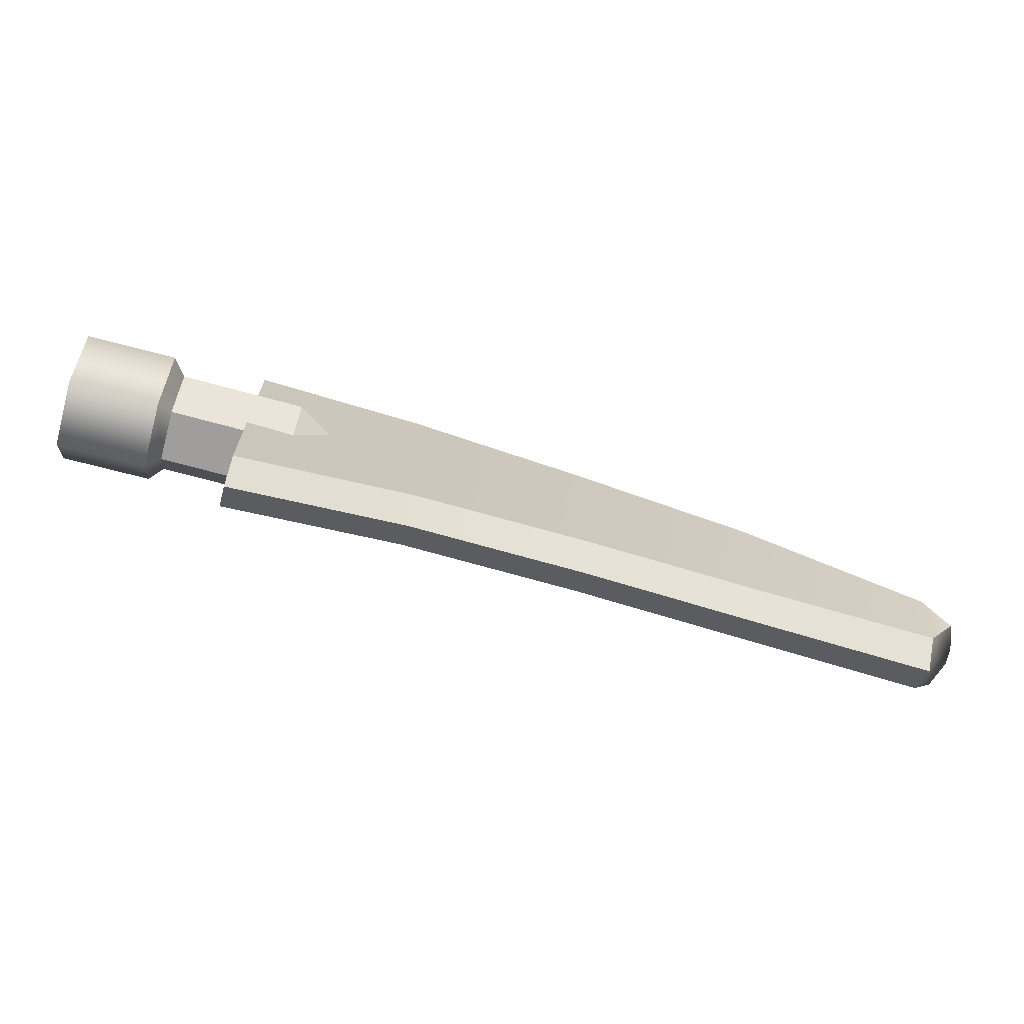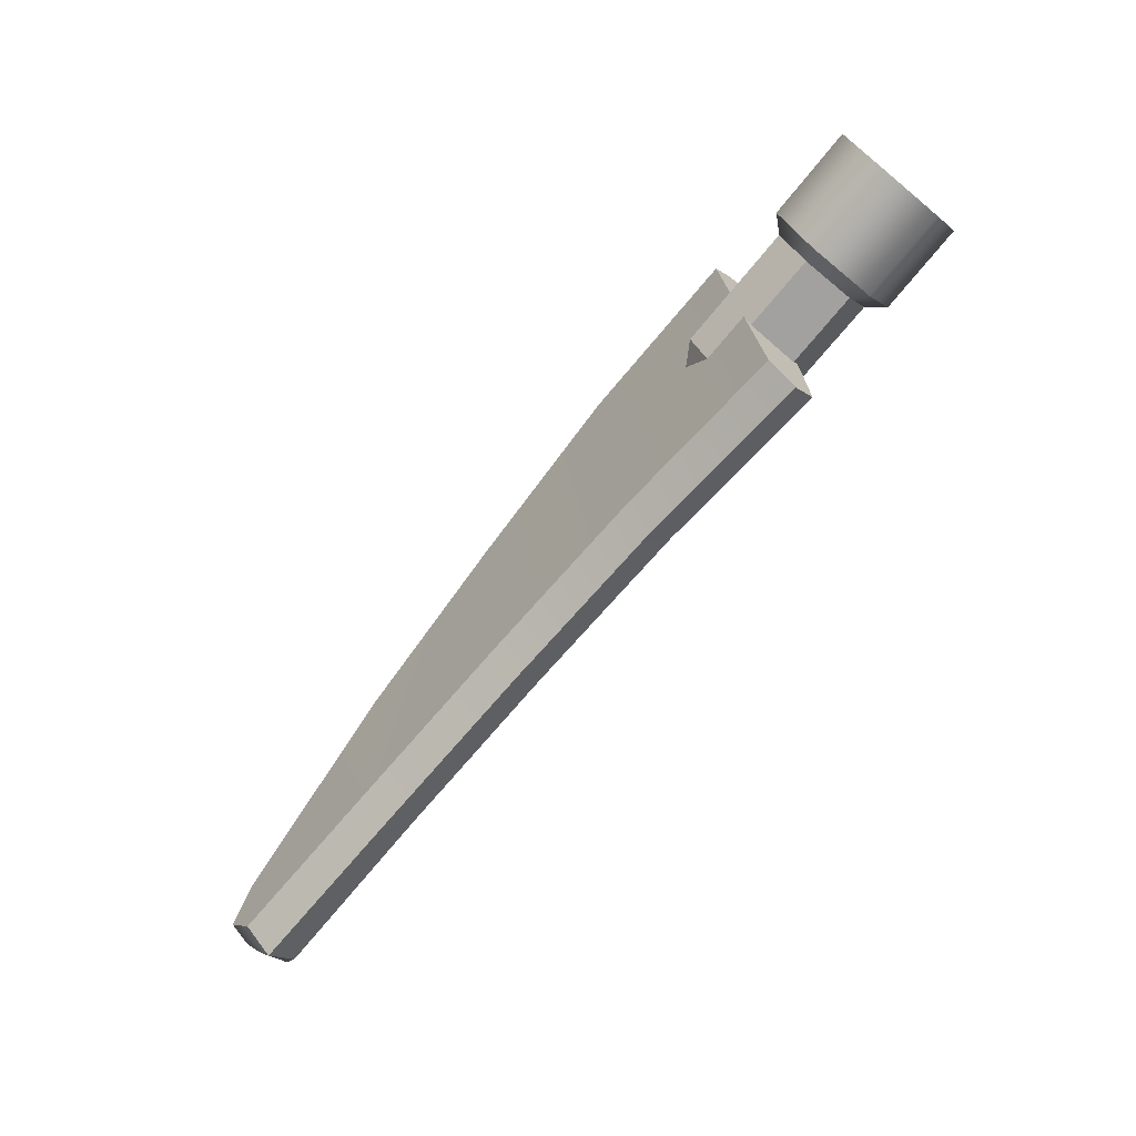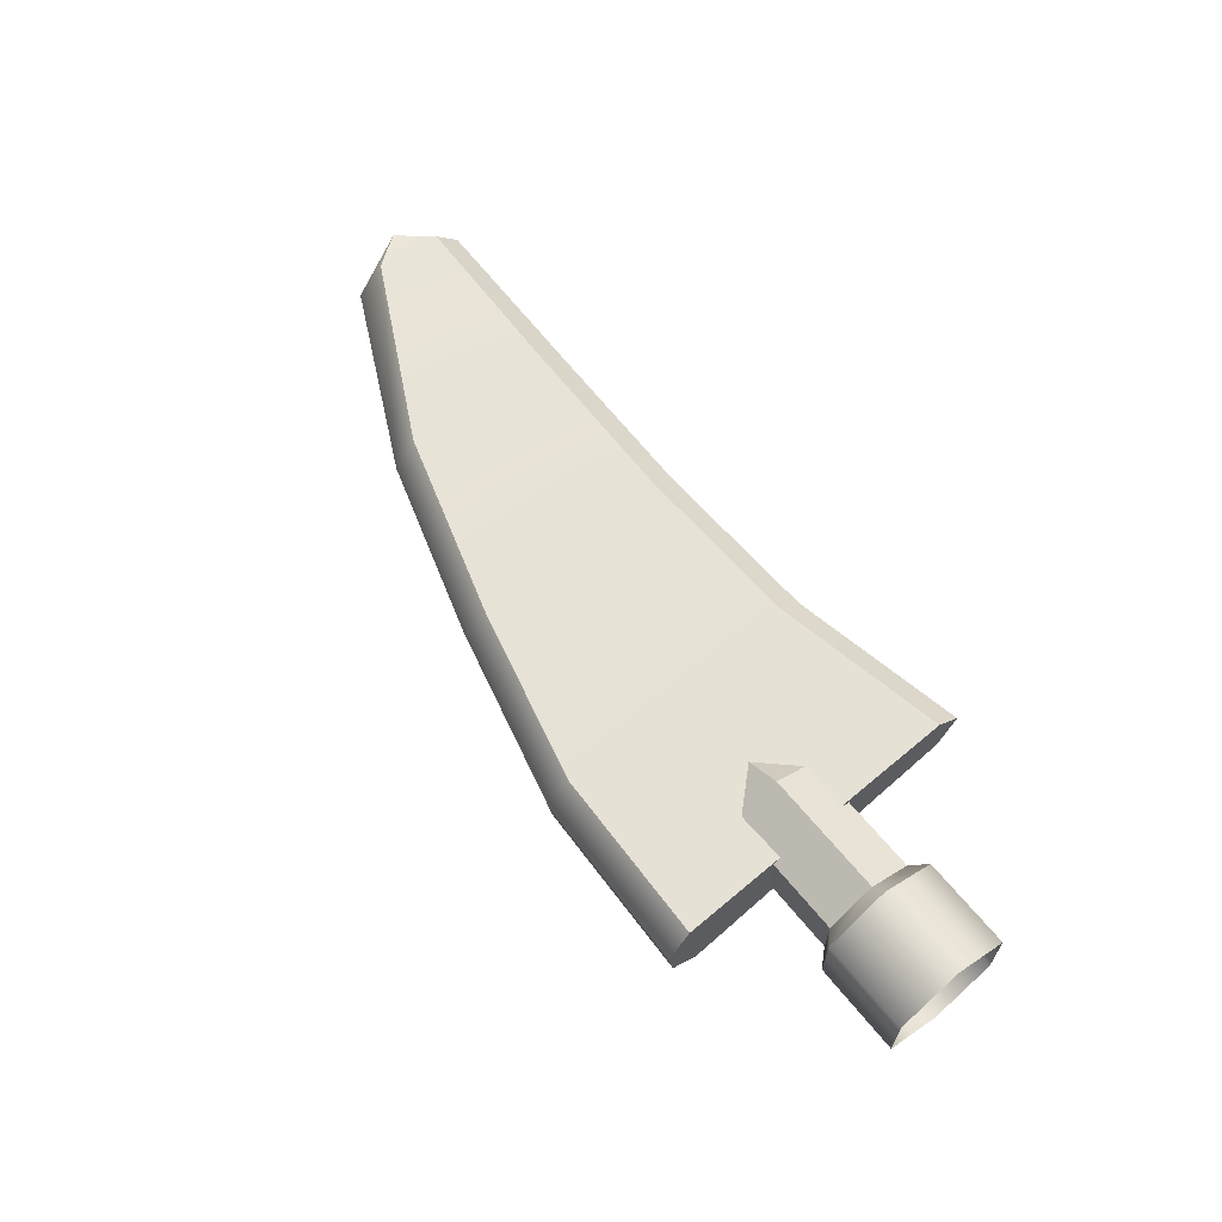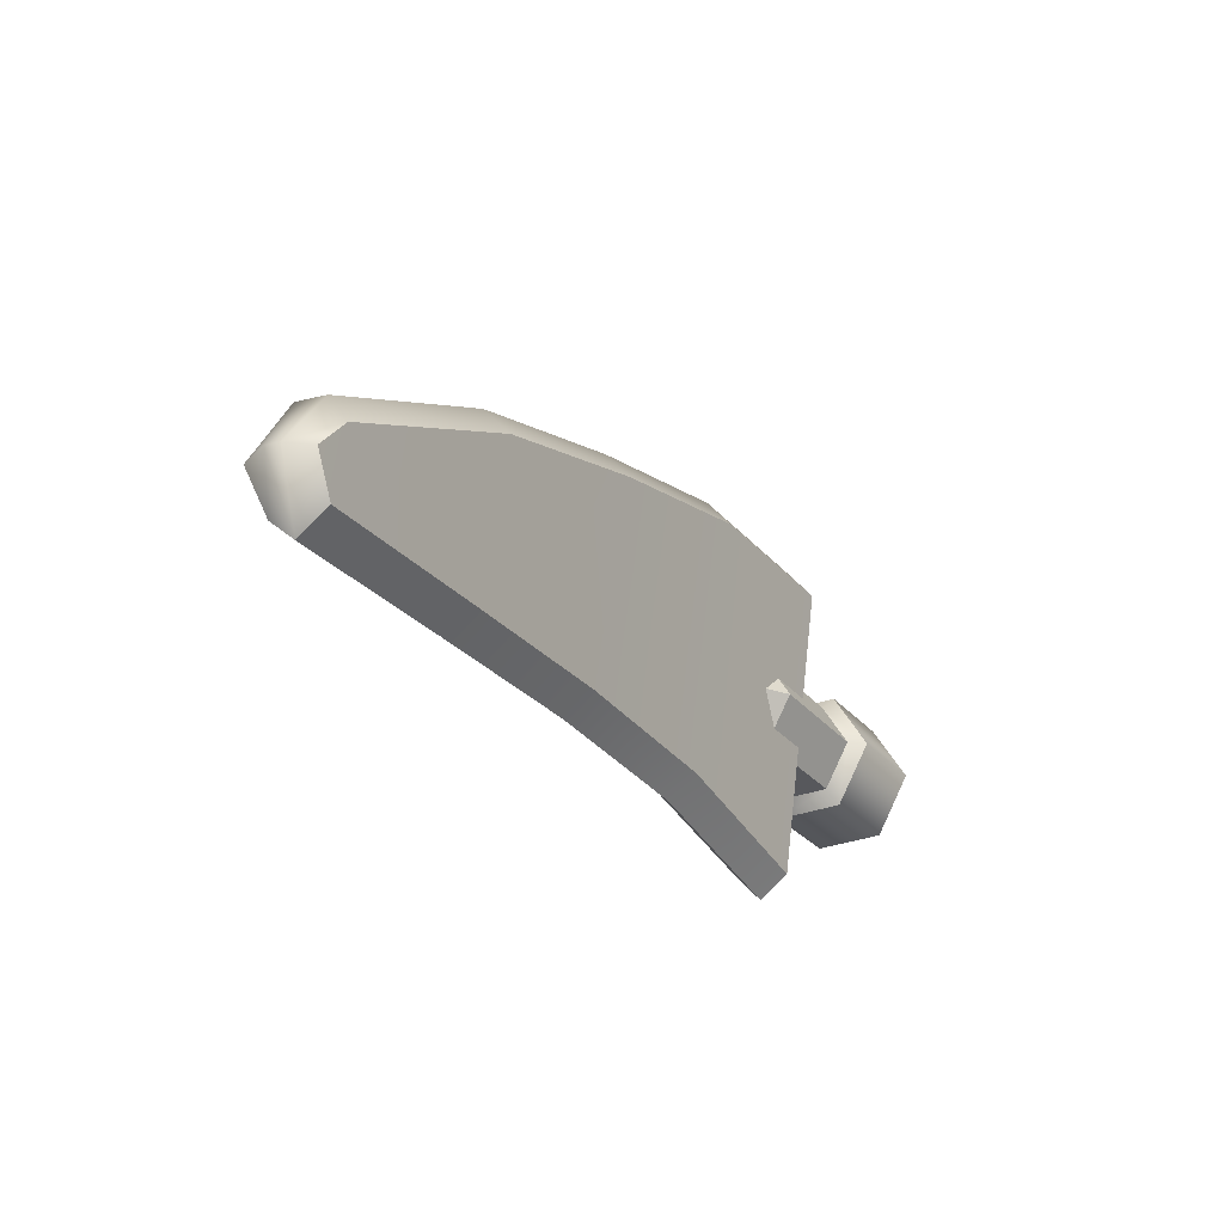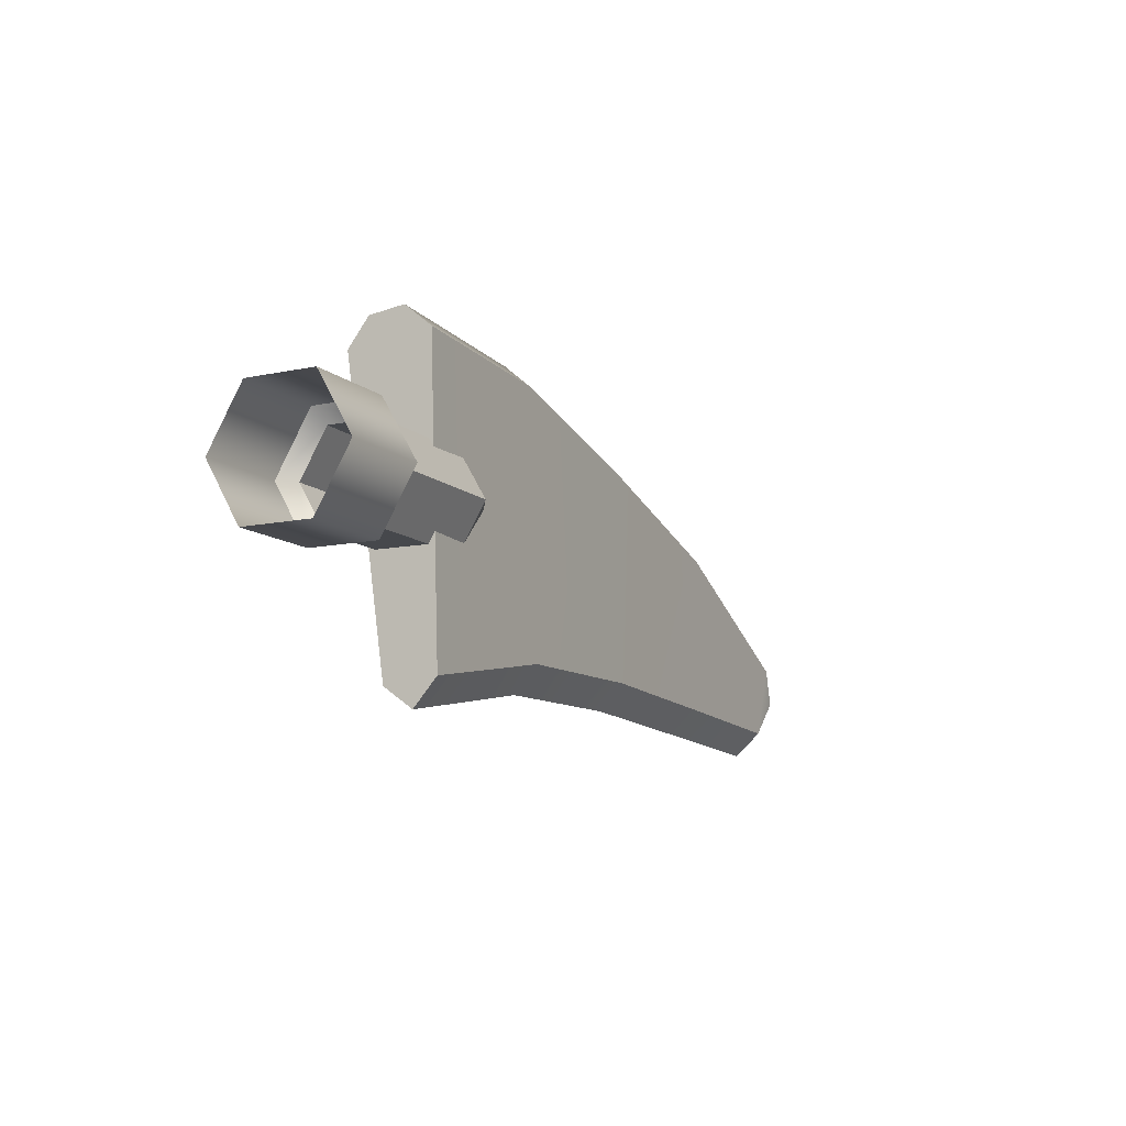
<metadata>
{"format":"obj","ext":"obj","renderer":"f3d","projection":"perspective","resolution":1024,"background":"white","views":[{"elev":-70.9,"azim":164.8,"up":"+Z"},{"elev":-72.2,"azim":50.5,"up":"+Z"},{"elev":63.6,"azim":51.0,"up":"+Y"},{"elev":-28.8,"azim":-58.6,"up":"+Z"},{"elev":-11.1,"azim":117.5,"up":"+Z"}]}
</metadata>
<code>
g BackFlipper_Right
v -1.758 0.2 -0.3464
v -2.397 1.448e-07 -9.326e-15
v -1.758 -0.2 -0.3464
v -1.758 0.4 -9.326e-15
v -2.397 1.448e-07 -9.326e-15
v -1.758 0.2 -0.3464
v -1.758 0.2 0.3464
v -2.397 1.448e-07 -9.326e-15
v -1.758 0.4 -9.326e-15
v -1.758 -0.2 0.3464
v -2.397 1.448e-07 -9.326e-15
v -1.758 0.2 0.3464
v -1.758 -0.4 -9.326e-15
v -2.397 1.448e-07 -9.326e-15
v -1.758 -0.2 0.3464
v -1.758 -0.2 -0.3464
v -2.397 1.448e-07 -9.326e-15
v -1.758 -0.4 -9.326e-15
v -1.758 -0.2 -0.3464
v -0.799 -0.2 -0.3464
v -0.799 0.2 -0.3464
v -1.758 0.2 -0.3464
v -1.758 0.2 -0.3464
v -0.799 0.2 -0.3464
v -0.799 0.4 -9.326e-15
v -1.758 0.4 -9.326e-15
v -1.758 0.4 -9.326e-15
v -0.799 0.4 -9.326e-15
v -0.799 0.2 0.3464
v -1.758 0.2 0.3464
v -1.758 0.2 0.3464
v -0.799 0.2 0.3464
v -0.799 -0.2 0.3464
v -1.758 -0.2 0.3464
v -1.758 -0.2 0.3464
v -0.799 -0.2 0.3464
v -0.799 -0.4 -9.326e-15
v -1.758 -0.4 -9.326e-15
v -1.758 -0.4 -9.326e-15
v -0.799 -0.4 -9.326e-15
v -0.799 -0.2 -0.3464
v -1.758 -0.2 -0.3464
v -0.799 -0.2 -0.3464
v -0.6969 -0.2548 -0.4532
v -0.6969 0.2685 -0.4532
v -0.799 0.2 -0.3464
v -0.799 0.2 -0.3464
v -0.6969 0.2685 -0.4532
v -0.6969 0.5302 -9.326e-15
v -0.799 0.4 -9.326e-15
v -0.6969 0.2685 0.4532
v -0.799 0.2 0.3464
v -0.799 0.2 0.3464
v -0.6969 0.2685 0.4532
v -0.6969 -0.2548 0.4532
v -0.799 -0.2 0.3464
v -0.799 -0.2 0.3464
v -0.6969 -0.2548 0.4532
v -0.6969 -0.5165 -9.326e-15
v -0.799 -0.4 -9.326e-15
v -0.6969 -0.2548 -0.4532
v -0.799 -0.2 -0.3464
v -0.6969 -0.2548 -0.4532
v -8.882e-16 -0.2617 -0.4532
v -8.882e-16 0.2617 -0.4532
v -0.6969 0.2685 -0.4532
v -0.6969 0.2685 -0.4532
v -8.882e-16 0.2617 -0.4532
v -8.882e-16 0.5233 -9.326e-15
v -0.6969 0.5302 -9.326e-15
v -8.882e-16 0.2617 0.4532
v -0.6969 0.2685 0.4532
v -0.6969 0.2685 0.4532
v -8.882e-16 0.2617 0.4532
v -8.882e-16 -0.2617 0.4532
v -0.6969 -0.2548 0.4532
v -0.6969 -0.2548 0.4532
v -8.882e-16 -0.2617 0.4532
v -8.882e-16 -0.5233 -9.326e-15
v -0.6969 -0.5165 -9.326e-15
v -8.882e-16 -0.2617 -0.4532
v -0.6969 -0.2548 -0.4532
v -1.399 0.08622 -1.396
v -2.777 -0.1662 -0.9819
v -1.391 -0.1318 -1.234
v -2.787 0.05192 -1.144
v -4.167 -0.1968 -0.9437
v -4.175 0.0222 -1.105
v -5.558 -0.2263 -0.9876
v -5.563 -0.005872 -1.149
v -6.944 -0.2524 -1.037
v -6.952 -0.02788 -1.198
v -1.399 0.2652 -1.191
v -2.787 0.05192 -1.144
v -1.399 0.08622 -1.396
v -2.785 0.2317 -0.9395
v -4.175 0.0222 -1.105
v -4.175 0.2048 -0.903
v -5.563 -0.005872 -1.149
v -5.563 0.1819 -0.9499
v -6.952 -0.02788 -1.198
v -6.953 0.1761 -1.01
v -1.346 0.01371 1.268
v -2.712 0.1975 1.04
v -1.354 0.2174 1.094
v -2.736 -0.006357 1.213
v -4.083 0.2127 0.703
v -4.133 0.01064 0.8719
v -5.539 0.2337 0.2579
v -5.531 0.02587 0.4435
v -6.944 0.2661 -0.4734
v -6.935 0.0794 -0.2498
v -1.342 -0.4212 1.018
v -2.731 -0.2785 1.176
v -1.341 -0.2588 1.232
v -2.701 -0.4405 0.9639
v -4.127 -0.2596 0.8353
v -4.074 -0.4219 0.6288
v -5.526 -0.2292 0.409
v -5.452 -0.3919 0.2086
v -6.931 -0.163 -0.2826
v -6.932 -0.3222 -0.52
v -1.399 0.2652 -1.191
v -1.354 0.2174 1.094
v -2.712 0.1975 1.04
v -2.785 0.2317 -0.9395
v -4.083 0.2127 0.703
v -4.175 0.2048 -0.903
v -5.539 0.2337 0.2579
v -5.563 0.1819 -0.9499
v -6.953 0.1761 -1.01
v -6.944 0.2661 -0.4734
v -7.147 0.2166 -0.7376
v -1.341 -0.2588 1.232
v -2.736 -0.006357 1.213
v -1.346 0.01371 1.268
v -2.731 -0.2785 1.176
v -4.127 -0.2596 0.8353
v -4.133 0.01064 0.8719
v -5.526 -0.2292 0.409
v -5.531 0.02587 0.4435
v -6.931 -0.163 -0.2826
v -6.935 0.0794 -0.2498
v -2.777 -0.1662 -0.9819
v -1.342 -0.4212 1.018
v -1.391 -0.1318 -1.234
v -2.701 -0.4405 0.9639
v -4.167 -0.1968 -0.9437
v -4.074 -0.4219 0.6288
v -5.558 -0.2263 -0.9876
v -5.452 -0.3919 0.2086
v -6.944 -0.2524 -1.037
v -6.932 -0.3222 -0.52
v -7.137 -0.2917 -0.7745
v -6.952 -0.02788 -1.198
v -7.137 -0.2917 -0.7745
v -6.944 -0.2524 -1.037
v -7.218 -0.1016 -0.7347
v -6.932 -0.3222 -0.52
v -6.931 -0.163 -0.2826
v -6.935 0.0794 -0.2498
v -7.22 0.01961 -0.7183
v -6.953 0.1761 -1.01
v -7.147 0.2166 -0.7376
v -6.944 0.2661 -0.4734
v -1.399 0.2652 -1.191
v -1.37 1.448e-07 -9.326e-15
v -1.354 0.2174 1.094
v -1.399 0.08622 -1.396
v -1.346 0.01371 1.268
v -1.391 -0.1318 -1.234
v -1.341 -0.2588 1.232
v -1.342 -0.4212 1.018
g BackFlipper_Right_0
f 3 2 1
f 6 5 4
f 9 8 7
f 12 11 10
f 15 14 13
f 18 17 16
f 21 20 19
f 22 21 19
f 25 24 23
f 26 25 23
f 29 28 27
f 30 29 27
f 33 32 31
f 34 33 31
f 37 36 35
f 38 37 35
f 41 40 39
f 42 41 39
f 45 44 43
f 46 45 43
f 49 48 47
f 50 49 47
f 51 49 50
f 52 51 50
f 55 54 53
f 56 55 53
f 59 58 57
f 60 59 57
f 61 59 60
f 62 61 60
f 65 64 63
f 66 65 63
f 69 68 67
f 70 69 67
f 71 69 70
f 72 71 70
f 75 74 73
f 76 75 73
f 79 78 77
f 80 79 77
f 81 79 80
f 82 81 80
f 85 84 83
f 84 86 83
f 84 87 86
f 87 88 86
f 87 89 88
f 89 90 88
f 89 91 90
f 91 92 90
f 95 94 93
f 94 96 93
f 94 97 96
f 97 98 96
f 97 99 98
f 99 100 98
f 99 101 100
f 101 102 100
f 105 104 103
f 104 106 103
f 104 107 106
f 107 108 106
f 107 109 108
f 109 110 108
f 109 111 110
f 111 112 110
f 115 114 113
f 114 116 113
f 114 117 116
f 117 118 116
f 117 119 118
f 119 120 118
f 119 121 120
f 121 122 120
f 125 124 123
f 126 125 123
f 127 125 126
f 128 127 126
f 129 127 128
f 130 129 128
f 130 131 129
f 131 132 129
f 133 132 131
f 136 135 134
f 135 137 134
f 138 137 135
f 139 138 135
f 140 138 139
f 141 140 139
f 142 140 141
f 143 142 141
f 146 145 144
f 145 147 144
f 144 147 148
f 147 149 148
f 148 149 150
f 149 151 150
f 150 151 152
f 151 153 152
f 152 153 154
f 157 156 155
f 156 158 155
f 156 159 158
f 159 160 158
f 158 160 161
f 162 155 158
f 162 158 161
f 155 162 163
f 162 164 163
f 162 161 164
f 161 165 164
f 168 167 166
f 166 167 169
f 170 167 168
f 169 167 171
f 172 167 170
f 171 167 173
f 173 167 172

</code>
